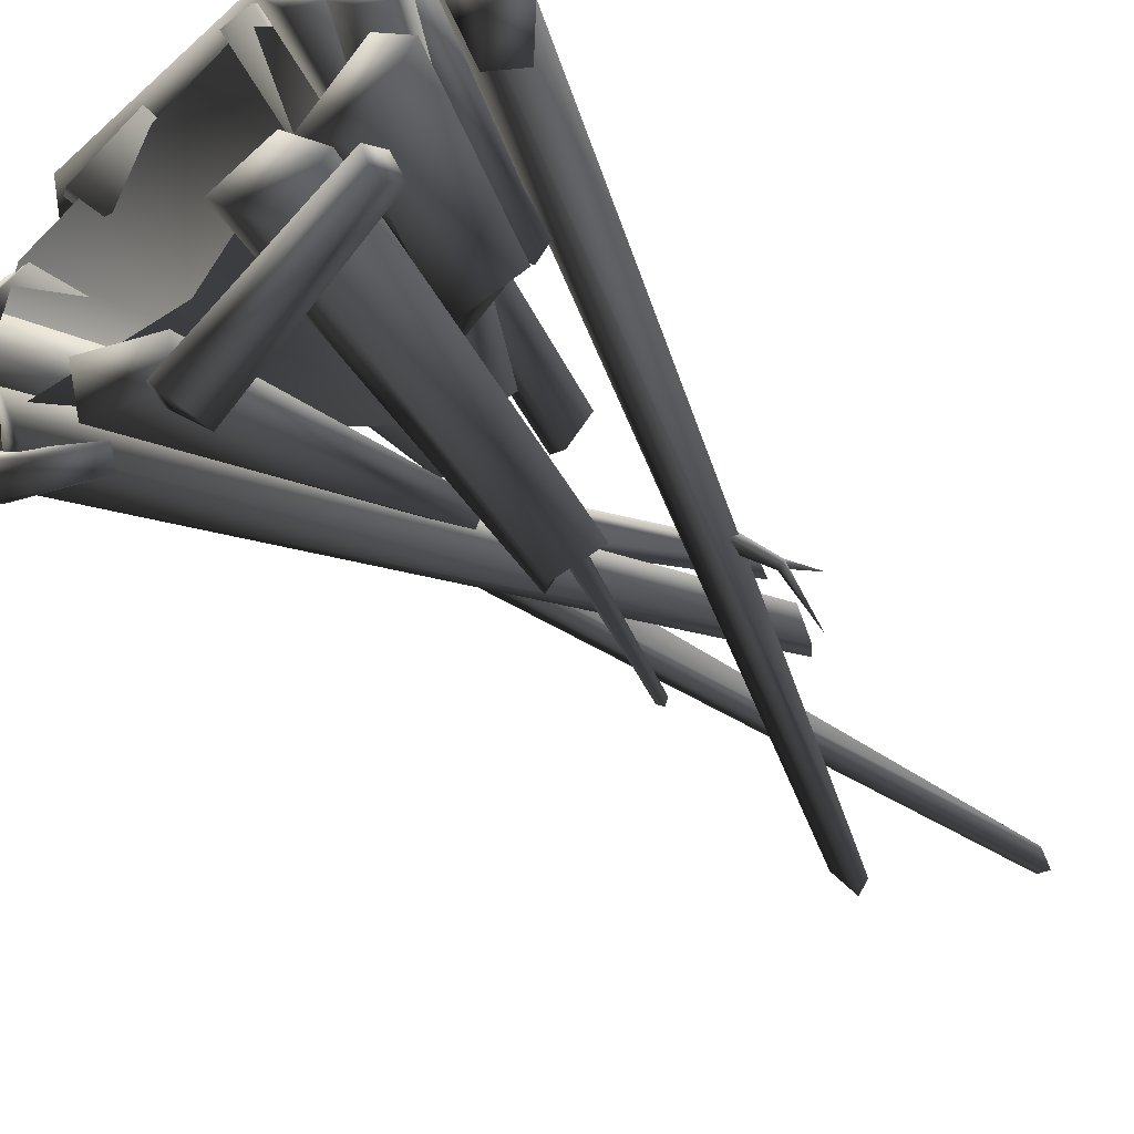
<metadata>
{"format":"obj","ext":"obj","renderer":"f3d","projection":"perspective","resolution":1024,"background":"white","views":[{"elev":-55.7,"azim":42.0,"up":"+Z"}]}
</metadata>
<code>
o world/azeroth/burningsteppes/passivedoodads/bonfire/orcbonfire.
v 0.8795 0.06375 1.791
v 0.6965 1.283 1.052
v 0.5716 1.306 0.866
v 1.144 -0.08786 1.353
v 0.8795 0.06375 1.791
v 0.7921 -0.04961 1.563
v 1.144 -0.08786 1.353
v 1.238 0.07735 1.589
v 0.8795 0.06375 1.791
v 0.8335 1.444 0.6222
v 0.7921 -0.04961 1.563
v 0.5716 1.306 0.866
v 0.8335 1.444 0.6222
v 1.144 -0.08786 1.353
v 0.7921 -0.04961 1.563
v 0.967 1.449 0.7849
v 0.5716 1.306 0.866
v 0.6965 1.283 1.052
v 0.967 1.449 0.7849
v 0.8335 1.444 0.6222
v 0.5716 1.306 0.866
v 1.238 0.07735 1.589
v 0.6965 1.283 1.052
v 0.8795 0.06375 1.791
v 1.238 0.07735 1.589
v 0.967 1.449 0.7849
v 0.6965 1.283 1.052
v 1.409 -0.09017 0.07036
v 0.1565 1.74 0.1199
v 0.3107 1.651 0.1076
v 1.409 -0.09017 0.07036
v 1.229 -0.2883 0.1016
v 0.1565 1.74 0.1199
v 1.229 -0.2883 0.1016
v 1.439 -0.01658 0.4296
v 1.256 -0.1689 0.4516
v 1.229 -0.2883 0.1016
v 1.409 -0.09017 0.07036
v 1.439 -0.01658 0.4296
v 0.1565 1.74 0.1199
v 1.256 -0.1689 0.4516
v 0.2368 1.748 0.3622
v 0.1565 1.74 0.1199
v 1.229 -0.2883 0.1016
v 1.256 -0.1689 0.4516
v 0.3107 1.651 0.1076
v 0.2368 1.748 0.3622
v 0.4409 1.761 0.3257
v 0.3107 1.651 0.1076
v 0.1565 1.74 0.1199
v 0.2368 1.748 0.3622
v 1.409 -0.09017 0.07036
v 0.4409 1.761 0.3257
v 1.439 -0.01658 0.4296
v 1.409 -0.09017 0.07036
v 0.3107 1.651 0.1076
v 0.4409 1.761 0.3257
v 1.439 -0.01658 0.4296
v 0.2368 1.748 0.3622
v 1.256 -0.1689 0.4516
v 1.439 -0.01658 0.4296
v 0.4409 1.761 0.3257
v 0.2368 1.748 0.3622
v 0.6418 0.2938 1.793
v -1.154 0.1506 1.589
v -1.094 0.2793 1.666
v 0.6418 0.2938 1.793
v 0.6845 0.1361 1.627
v -1.154 0.1506 1.589
v 0.6845 0.1361 1.627
v 0.6652 0.05563 2.028
v 0.6744 -0.08299 1.874
v 0.6845 0.1361 1.627
v 0.6418 0.2938 1.793
v 0.6652 0.05563 2.028
v -1.154 0.1506 1.589
v 0.6744 -0.08299 1.874
v -1.051 -0.03906 1.835
v -1.154 0.1506 1.589
v 0.6845 0.1361 1.627
v 0.6744 -0.08299 1.874
v -1.094 0.2793 1.666
v -1.051 -0.03906 1.835
v -0.9668 0.08146 1.927
v -1.094 0.2793 1.666
v -1.154 0.1506 1.589
v -1.051 -0.03906 1.835
v 0.6418 0.2938 1.793
v -0.9668 0.08146 1.927
v 0.6652 0.05563 2.028
v 0.6418 0.2938 1.793
v -1.094 0.2793 1.666
v -0.9668 0.08146 1.927
v 0.6652 0.05563 2.028
v -1.051 -0.03906 1.835
v 0.6744 -0.08299 1.874
v 0.6652 0.05563 2.028
v -0.9668 0.08146 1.927
v -1.051 -0.03906 1.835
v 1.784 0.4009 -0.2434
v 1.315 0.2576 1.039
v 1.403 0.3863 0.9952
v 1.784 0.4009 -0.2434
v 1.63 0.2432 -0.3185
v 1.315 0.2576 1.039
v 1.63 0.2432 -0.3185
v 2.019 0.1627 -0.2196
v 1.87 0.02408 -0.2592
v 1.63 0.2432 -0.3185
v 1.784 0.4009 -0.2434
v 2.019 0.1627 -0.2196
v 1.315 0.2576 1.039
v 1.87 0.02408 -0.2592
v 1.577 0.06802 0.9872
v 1.315 0.2576 1.039
v 1.63 0.2432 -0.3185
v 1.87 0.02408 -0.2592
v 1.403 0.3863 0.9952
v 1.577 0.06802 0.9872
v 1.683 0.1885 0.9229
v 1.403 0.3863 0.9952
v 1.315 0.2576 1.039
v 1.577 0.06802 0.9872
v 1.784 0.4009 -0.2434
v 1.683 0.1885 0.9229
v 2.019 0.1627 -0.2196
v 1.784 0.4009 -0.2434
v 1.403 0.3863 0.9952
v 1.683 0.1885 0.9229
v 2.019 0.1627 -0.2196
v 1.577 0.06802 0.9872
v 1.87 0.02408 -0.2592
v 2.019 0.1627 -0.2196
v 1.683 0.1885 0.9229
v 1.577 0.06802 0.9872
v 0.1798 0.2826 -1.519
v 1.232 0.1394 -0.6488
v 1.22 0.2681 -0.7464
v 0.1798 0.2826 -1.519
v 0.05765 0.1249 -1.399
v 1.232 0.1394 -0.6488
v 0.05765 0.1249 -1.399
v 0.2807 0.04444 -1.733
v 0.1937 -0.09419 -1.606
v 0.05765 0.1249 -1.399
v 0.1798 0.2826 -1.519
v 0.2807 0.04444 -1.733
v 1.232 0.1394 -0.6488
v 0.1937 -0.09419 -1.606
v 1.271 -0.05025 -0.9131
v 1.232 0.1394 -0.6488
v 0.05765 0.1249 -1.399
v 0.1937 -0.09419 -1.606
v 1.22 0.2681 -0.7464
v 1.271 -0.05025 -0.9131
v 1.246 0.07027 -1.035
v 1.22 0.2681 -0.7464
v 1.232 0.1394 -0.6488
v 1.271 -0.05025 -0.9131
v 0.1798 0.2826 -1.519
v 1.246 0.07027 -1.035
v 0.2807 0.04444 -1.733
v 0.1798 0.2826 -1.519
v 1.22 0.2681 -0.7464
v 1.246 0.07027 -1.035
v 0.2807 0.04444 -1.733
v 1.271 -0.05025 -0.9131
v 0.1937 -0.09419 -1.606
v 0.2807 0.04444 -1.733
v 1.246 0.07027 -1.035
v 1.271 -0.05025 -0.9131
v -1.266 0.3039 -0.5336
v -0.3633 0.1705 -1.133
v -0.4615 0.299 -1.141
v -1.266 0.3039 -0.5336
v -1.173 0.1452 -0.3903
v -0.3633 0.1705 -1.133
v -1.173 0.1452 -0.3903
v -1.453 0.0664 -0.6785
v -1.346 -0.07287 -0.5681
v -1.173 0.1452 -0.3903
v -1.266 0.3039 -0.5336
v -1.453 0.0664 -0.6785
v -0.3633 0.1705 -1.133
v -1.346 -0.07287 -0.5681
v -0.6133 -0.019 -1.228
v -0.3633 0.1705 -1.133
v -1.173 0.1452 -0.3903
v -1.346 -0.07287 -0.5681
v -0.4615 0.299 -1.141
v -0.6133 -0.019 -1.228
v -0.7381 0.1012 -1.228
v -0.4615 0.299 -1.141
v -0.3633 0.1705 -1.133
v -0.6133 -0.019 -1.228
v -1.266 0.3039 -0.5336
v -0.7381 0.1012 -1.228
v -1.453 0.0664 -0.6785
v -1.266 0.3039 -0.5336
v -0.4615 0.299 -1.141
v -0.7381 0.1012 -1.228
v -1.453 0.0664 -0.6785
v -0.6133 -0.019 -1.228
v -1.346 -0.07287 -0.5681
v -1.453 0.0664 -0.6785
v -0.7381 0.1012 -1.228
v -0.6133 -0.019 -1.228
v -1.506 0.3039 0.9722
v -1.731 0.1705 -0.3327
v -1.775 0.299 -0.2445
v -1.506 0.3039 0.9722
v -1.339 0.1452 0.9399
v -1.731 0.1705 -0.3327
v -1.339 0.1452 0.9399
v -1.802 0.03927 1.094
v -1.659 -0.1 1.036
v -1.339 0.1452 0.9399
v -1.506 0.3039 0.9722
v -1.802 0.03927 1.094
v -1.731 0.1705 -0.3327
v -1.659 -0.1 1.036
v -1.912 -0.019 -0.1363
v -1.731 0.1705 -0.3327
v -1.339 0.1452 0.9399
v -1.659 -0.1 1.036
v -1.775 0.299 -0.2445
v -1.912 -0.019 -0.1363
v -1.959 0.1012 -0.02051
v -1.775 0.299 -0.2445
v -1.731 0.1705 -0.3327
v -1.912 -0.019 -0.1363
v -1.506 0.3039 0.9722
v -1.959 0.1012 -0.02051
v -1.802 0.03927 1.094
v -1.506 0.3039 0.9722
v -1.775 0.299 -0.2445
v -1.959 0.1012 -0.02051
v -1.802 0.03927 1.094
v -1.912 -0.019 -0.1363
v -1.659 -0.1 1.036
v -1.802 0.03927 1.094
v -1.959 0.1012 -0.02051
v -1.912 -0.019 -0.1363
v -1.307 0.03982 0.2823
v -0.4325 1.283 0.5079
v -0.6424 1.268 0.5005
v -1.307 0.03982 0.2823
v -1.054 -0.09537 0.3812
v -0.4325 1.283 0.5079
v -1.054 -0.09537 0.3812
v -1.24 -0.007081 -0.1577
v -1.003 -0.0918 -0.06394
v -1.054 -0.09537 0.3812
v -1.307 0.03982 0.2823
v -1.24 -0.007081 -0.1577
v -0.4325 1.283 0.5079
v -1.003 -0.0918 -0.06394
v -0.4144 1.347 0.1442
v -0.4325 1.283 0.5079
v -1.054 -0.09537 0.3812
v -1.003 -0.0918 -0.06394
v -0.6424 1.268 0.5005
v -0.4144 1.347 0.1442
v -0.6334 1.301 0.1173
v -0.6424 1.268 0.5005
v -0.4325 1.283 0.5079
v -0.4144 1.347 0.1442
v -1.307 0.03982 0.2823
v -0.6334 1.301 0.1173
v -1.24 -0.007081 -0.1577
v -1.307 0.03982 0.2823
v -0.6424 1.268 0.5005
v -0.6334 1.301 0.1173
v -1.24 -0.007081 -0.1577
v -0.4144 1.347 0.1442
v -1.003 -0.0918 -0.06394
v -1.24 -0.007081 -0.1577
v -0.6334 1.301 0.1173
v -0.4144 1.347 0.1442
v 0.3098 2.158 0.7479
v 0.1753 2.271 0.65
v 0.876 -0.09648 1.08
v 0.1753 2.271 0.65
v 0.697 -0.304 0.951
v 0.876 -0.09648 1.08
v 0.8762 -0.236 0.6181
v 1.06 -0.08054 0.7396
v 0.697 -0.304 0.951
v 1.06 -0.08054 0.7396
v 0.876 -0.09648 1.08
v 0.697 -0.304 0.951
v 0.3308 2.213 0.4653
v 0.8762 -0.236 0.6181
v 0.1753 2.271 0.65
v 0.8762 -0.236 0.6181
v 0.697 -0.304 0.951
v 0.1753 2.271 0.65
v 0.5108 2.21 0.6156
v 0.3308 2.213 0.4653
v 0.3098 2.158 0.7479
v 0.3308 2.213 0.4653
v 0.1753 2.271 0.65
v 0.3098 2.158 0.7479
v 1.06 -0.08054 0.7396
v 0.5108 2.21 0.6156
v 0.876 -0.09648 1.08
v 0.5108 2.21 0.6156
v 0.3098 2.158 0.7479
v 0.876 -0.09648 1.08
v 0.8762 -0.236 0.6181
v 0.3308 2.213 0.4653
v 1.06 -0.08054 0.7396
v 0.3308 2.213 0.4653
v 0.5108 2.21 0.6156
v 1.06 -0.08054 0.7396
v -0.3449 -0.0096 -1.235
v -0.1116 1.93 0.0263
v -0.1437 1.792 -0.1168
v -0.3449 -0.0096 -1.235
v -0.2747 -0.1738 -0.99
v -0.1116 1.93 0.0263
v -0.2747 -0.1738 -0.99
v 0.1601 0.06531 -1.408
v 0.2179 -0.04809 -1.171
v -0.2747 -0.1738 -0.99
v -0.3449 -0.0096 -1.235
v 0.1601 0.06531 -1.408
v -0.1116 1.93 0.0263
v 0.2179 -0.04809 -1.171
v 0.09858 1.937 -0.07527
v -0.1116 1.93 0.0263
v -0.2747 -0.1738 -0.99
v 0.2179 -0.04809 -1.171
v -0.1437 1.792 -0.1168
v 0.09858 1.937 -0.07527
v 0.06463 1.898 -0.304
v -0.1437 1.792 -0.1168
v -0.1116 1.93 0.0263
v 0.09858 1.937 -0.07527
v -0.3449 -0.0096 -1.235
v 0.06463 1.898 -0.304
v 0.1601 0.06531 -1.408
v -0.3449 -0.0096 -1.235
v -0.1437 1.792 -0.1168
v 0.06463 1.898 -0.304
v 0.1601 0.06531 -1.408
v 0.09858 1.937 -0.07527
v 0.2179 -0.04809 -1.171
v 0.1601 0.06531 -1.408
v 0.06463 1.898 -0.304
v 0.09858 1.937 -0.07527
v 0.7771 -0.06377 -1.013
v -0.07937 2.522 -0.01233
v 0.04069 2.42 -0.1377
v 0.7771 -0.06377 -1.013
v 0.6185 -0.2849 -0.8795
v -0.07937 2.522 -0.01233
v 0.6185 -0.2849 -0.8795
v 1.08 -0.02826 -0.6699
v 0.9162 -0.197 -0.539
v 0.6185 -0.2849 -0.8795
v 0.7771 -0.06377 -1.013
v 1.08 -0.02826 -0.6699
v -0.07937 2.522 -0.01233
v 0.9162 -0.197 -0.539
v 0.1747 2.497 0.1739
v -0.07937 2.522 -0.01233
v 0.6185 -0.2849 -0.8795
v 0.9162 -0.197 -0.539
v 0.04069 2.42 -0.1377
v 0.1747 2.497 0.1739
v 0.3322 2.511 0.000629
v 0.04069 2.42 -0.1377
v -0.07937 2.522 -0.01233
v 0.1747 2.497 0.1739
v 0.7771 -0.06377 -1.013
v 0.3322 2.511 0.000629
v 1.08 -0.02826 -0.6699
v 0.7771 -0.06377 -1.013
v 0.04069 2.42 -0.1377
v 0.3322 2.511 0.000629
v 1.08 -0.02826 -0.6699
v 0.1747 2.497 0.1739
v 0.9162 -0.197 -0.539
v 1.08 -0.02826 -0.6699
v 0.3322 2.511 0.000629
v 0.1747 2.497 0.1739
v -0.4713 0.03982 1.752
v 0.0511 1.982 0.679
v -0.005145 1.995 0.821
v -0.4713 0.03982 1.752
v -0.3162 -0.08785 1.53
v 0.0511 1.982 0.679
v -0.3162 -0.08785 1.53
v -0.9589 -0.007081 1.527
v -0.8122 -0.0918 1.318
v -0.3162 -0.08785 1.53
v -0.4713 0.03982 1.752
v -0.9589 -0.007081 1.527
v 0.0511 1.982 0.679
v -0.8122 -0.0918 1.318
v -0.269 2.08 0.5702
v 0.0511 1.982 0.679
v -0.3162 -0.08785 1.53
v -0.8122 -0.0918 1.318
v -0.005145 1.995 0.821
v -0.269 2.08 0.5702
v -0.3463 2.062 0.7165
v -0.005145 1.995 0.821
v 0.0511 1.982 0.679
v -0.269 2.08 0.5702
v -0.4713 0.03982 1.752
v -0.3463 2.062 0.7165
v -0.9589 -0.007081 1.527
v -0.4713 0.03982 1.752
v -0.005145 1.995 0.821
v -0.3463 2.062 0.7165
v -0.9589 -0.007081 1.527
v -0.269 2.08 0.5702
v -0.8122 -0.0918 1.318
v -0.9589 -0.007081 1.527
v -0.3463 2.062 0.7165
v -0.269 2.08 0.5702
v 0.4491 0.04048 1.771
v 0.0298 3.248 -0.2677
v 0.05134 3.247 -0.2079
v 0.4491 0.04048 1.771
v 0.4021 -0.07769 1.645
v 0.0298 3.248 -0.2677
v 0.4021 -0.07769 1.645
v 0.2624 -0.02899 1.644
v 0.2212 -0.1091 1.564
v 0.4021 -0.07769 1.645
v 0.4491 0.04048 1.771
v 0.2624 -0.02899 1.644
v 0.0298 3.248 -0.2677
v 0.2212 -0.1091 1.564
v 0.009712 3.214 -0.2659
v 0.0298 3.248 -0.2677
v 0.4021 -0.07769 1.645
v 0.2212 -0.1091 1.564
v 0.05134 3.247 -0.2079
v 0.009712 3.214 -0.2659
v -0.01148 3.228 -0.2269
v 0.05134 3.247 -0.2079
v 0.0298 3.248 -0.2677
v 0.009712 3.214 -0.2659
v 0.4491 0.04048 1.771
v -0.01148 3.228 -0.2269
v 0.2624 -0.02899 1.644
v 0.4491 0.04048 1.771
v 0.05134 3.247 -0.2079
v -0.01148 3.228 -0.2269
v 0.2624 -0.02899 1.644
v 0.009712 3.214 -0.2659
v 0.2212 -0.1091 1.564
v 0.2624 -0.02899 1.644
v -0.01148 3.228 -0.2269
v 0.009712 3.214 -0.2659
v -1.566 -0.1662 0.4067
v 0.5513 3.388 0.59
v 0.5309 3.297 0.6817
v -1.566 -0.1662 0.4067
v -1.604 -0.05664 0.1734
v 0.5513 3.388 0.59
v -1.604 -0.05664 0.1734
v -1.78 -0.03337 0.3242
v -1.845 0.008603 0.1088
v -1.604 -0.05664 0.1734
v -1.566 -0.1662 0.4067
v -1.78 -0.03337 0.3242
v 0.5513 3.388 0.59
v -1.845 0.008603 0.1088
v 0.5194 3.484 0.5693
v 0.5513 3.388 0.59
v -1.604 -0.05664 0.1734
v -1.845 0.008603 0.1088
v 0.5309 3.297 0.6817
v 0.5194 3.484 0.5693
v 0.4365 3.418 0.641
v 0.5309 3.297 0.6817
v 0.5513 3.388 0.59
v 0.5194 3.484 0.5693
v -1.566 -0.1662 0.4067
v 0.4365 3.418 0.641
v -1.78 -0.03337 0.3242
v -1.566 -0.1662 0.4067
v 0.5309 3.297 0.6817
v 0.4365 3.418 0.641
v -1.78 -0.03337 0.3242
v 0.5194 3.484 0.5693
v -1.845 0.008603 0.1088
v -1.78 -0.03337 0.3242
v 0.4365 3.418 0.641
v 0.5194 3.484 0.5693
v -0.8322 -0.1422 -0.5623
v 0.4148 3.955 0.6101
v 0.4642 3.788 0.7431
v -0.8322 -0.1422 -0.5623
v -0.8343 0.03936 -0.8154
v 0.4148 3.955 0.6101
v -0.8343 0.03936 -0.8154
v -1.095 0.1002 -0.4651
v -1.094 0.2067 -0.717
v -0.8343 0.03936 -0.8154
v -0.8322 -0.1422 -0.5623
v -1.095 0.1002 -0.4651
v 0.4148 3.955 0.6101
v -1.094 0.2067 -0.717
v 0.3507 4.032 0.6397
v 0.4148 3.955 0.6101
v -0.8343 0.03936 -0.8154
v -1.094 0.2067 -0.717
v 0.4642 3.788 0.7431
v 0.3507 4.032 0.6397
v 0.3307 3.868 0.7789
v 0.4642 3.788 0.7431
v 0.4148 3.955 0.6101
v 0.3507 4.032 0.6397
v -0.8322 -0.1422 -0.5623
v 0.3307 3.868 0.7789
v -1.095 0.1002 -0.4651
v -0.8322 -0.1422 -0.5623
v 0.4642 3.788 0.7431
v 0.3307 3.868 0.7789
v -1.095 0.1002 -0.4651
v 0.3507 4.032 0.6397
v -1.094 0.2067 -0.717
v -1.095 0.1002 -0.4651
v 0.3307 3.868 0.7789
v 0.3507 4.032 0.6397
v -1.626 -0.002423 1.097
v 0.6619 5.272 0.02139
v 0.6101 5.416 -0.02457
v -1.626 -0.002423 1.097
v -1.38 0.03738 1.284
v 0.6619 5.272 0.02139
v -1.38 0.03738 1.284
v -1.352 -0.05235 0.8533
v -1.104 -0.007837 1.04
v -1.38 0.03738 1.284
v -1.626 -0.002423 1.097
v -1.352 -0.05235 0.8533
v 0.6619 5.272 0.02139
v -1.104 -0.007837 1.04
v 0.7414 5.271 -0.04691
v 0.6619 5.272 0.02139
v -1.38 0.03738 1.284
v -1.104 -0.007837 1.04
v 0.6101 5.416 -0.02457
v 0.7414 5.271 -0.04691
v 0.7204 5.363 -0.1274
v 0.6101 5.416 -0.02457
v 0.6619 5.272 0.02139
v 0.7414 5.271 -0.04691
v -1.626 -0.002423 1.097
v 0.7204 5.363 -0.1274
v -1.352 -0.05235 0.8533
v -1.626 -0.002423 1.097
v 0.6101 5.416 -0.02457
v 0.7204 5.363 -0.1274
v -1.352 -0.05235 0.8533
v 0.7414 5.271 -0.04691
v -1.104 -0.007837 1.04
v -1.352 -0.05235 0.8533
v 0.7204 5.363 -0.1274
v 0.7414 5.271 -0.04691
v 1.145 0.01293 -0.6811
v 0.521 1.293 0.07456
v 0.5857 1.147 -0.04798
v 1.145 0.01293 -0.6811
v 0.9397 -0.1307 -0.5111
v 0.521 1.293 0.07456
v 0.9397 -0.1307 -0.5111
v 1.563 -0.05704 -0.3481
v 1.37 -0.1497 -0.1857
v 0.9397 -0.1307 -0.5111
v 1.145 0.01293 -0.6811
v 1.563 -0.05704 -0.3481
v 0.521 1.293 0.07456
v 1.37 -0.1497 -0.1857
v 0.8901 1.269 0.2612
v 0.521 1.293 0.07456
v 0.9397 -0.1307 -0.5111
v 1.37 -0.1497 -0.1857
v 0.5857 1.147 -0.04798
v 0.8901 1.269 0.2612
v 1.022 1.215 0.07499
v 0.5857 1.147 -0.04798
v 0.521 1.293 0.07456
v 0.8901 1.269 0.2612
v 1.145 0.01293 -0.6811
v 1.022 1.215 0.07499
v 1.563 -0.05704 -0.3481
v 1.145 0.01293 -0.6811
v 0.5857 1.147 -0.04798
v 1.022 1.215 0.07499
v 1.563 -0.05704 -0.3481
v 0.8901 1.269 0.2612
v 1.37 -0.1497 -0.1857
v 1.563 -0.05704 -0.3481
v 1.022 1.215 0.07499
v 0.8901 1.269 0.2612
v 1.59 0.06296 1.501
v 0.08187 4.703 -0.2687
v 0.02908 4.656 -0.06173
v 1.59 0.06296 1.501
v 1.763 0.1401 1.253
v 0.08187 4.703 -0.2687
v 1.763 0.1401 1.253
v 1.338 0.02416 1.232
v 1.509 0.1061 0.9832
v 1.763 0.1401 1.253
v 1.59 0.06296 1.501
v 1.338 0.02416 1.232
v 0.08187 4.703 -0.2687
v 1.509 0.1061 0.9832
v 0.01013 4.706 -0.3452
v 0.08187 4.703 -0.2687
v 1.763 0.1401 1.253
v 1.509 0.1061 0.9832
v 0.02908 4.656 -0.06173
v 0.01013 4.706 -0.3452
v -0.07508 4.607 -0.1728
v 0.02908 4.656 -0.06173
v 0.08187 4.703 -0.2687
v 0.01013 4.706 -0.3452
v 1.59 0.06296 1.501
v -0.07508 4.607 -0.1728
v 1.338 0.02416 1.232
v 1.59 0.06296 1.501
v 0.02908 4.656 -0.06173
v -0.07508 4.607 -0.1728
v 1.338 0.02416 1.232
v 0.01013 4.706 -0.3452
v 1.509 0.1061 0.9832
v 1.338 0.02416 1.232
v -0.07508 4.607 -0.1728
v 0.01013 4.706 -0.3452
v 1.238 0.07735 1.589
v 0.8335 1.444 0.6222
v 0.967 1.449 0.7849
v 1.238 0.07735 1.589
v 1.144 -0.08786 1.353
v 0.8335 1.444 0.6222
v 0.7913 3.231 0.1532
v 0.6712 2.979 0.3305
v 0.652 2.972 0.262
v 0.752 3.246 0.163
v 0.7913 3.231 0.1532
v 0.652 2.972 0.262
v 0.752 3.246 0.163
v 0.7437 3.595 0.01188
v 0.7913 3.231 0.1532
v 0.752 3.246 0.163
v 0.652 2.972 0.262
v 0.5858 3.025 0.2758
v 0.7644 3.25 0.2067
v 0.752 3.246 0.163
v 0.5858 3.025 0.2758
v 0.7644 3.25 0.2067
v 0.7437 3.595 0.01188
v 0.752 3.246 0.163
v 0.8037 3.235 0.197
v 0.7437 3.595 0.01188
v 0.7644 3.25 0.2067
v 0.7913 3.231 0.1532
v 0.7437 3.595 0.01188
v 0.8037 3.235 0.197
v 0.7913 3.231 0.1532
v 0.8037 3.235 0.197
v 0.6712 2.979 0.3305
v 0.7644 3.25 0.2067
v 0.5858 3.025 0.2758
v 0.6051 3.031 0.3442
v 0.782 3.262 0.1699
v 0.8884 3.446 0.2343
v 0.8037 3.235 0.197
v 0.8037 3.235 0.197
v 0.6051 3.031 0.3442
v 0.6712 2.979 0.3305
v 0.8037 3.235 0.197
v 0.7644 3.25 0.2067
v 0.6051 3.031 0.3442
v 0.8037 3.235 0.197
v 0.8884 3.446 0.2343
v 0.7644 3.25 0.2067
v 0.7644 3.25 0.2067
v 0.8884 3.446 0.2343
v 0.7678 3.264 0.1797
v 0.7678 3.264 0.1797
v 0.8884 3.446 0.2343
v 0.782 3.262 0.1699
v 0.8795 0.06375 1.791
v 0.5716 1.306 0.866
v 0.7921 -0.04961 1.563
v -0.07645 1.589 0.3794
v 0.2687 -0.005472 1.685
v 1.184 -0.005472 0.3794
v -0.07645 1.589 0.3794
v -1.213 -0.005472 1.186
v 0.2687 -0.005472 1.685
v -0.07645 1.589 0.3794
v -1.213 -0.005472 -0.4273
v -1.213 -0.005472 1.186
v -0.07645 1.589 0.3794
v 0.2687 -0.005472 -0.9258
v -1.213 -0.005472 -0.4273
v -0.07645 1.589 0.3794
v 1.184 -0.005472 0.3794
v 0.2687 -0.005472 -0.9258
f 1 2 3
f 4 5 6
f 7 8 9
f 10 11 12
f 13 14 15
f 16 17 18
f 19 20 21
f 22 23 24
f 25 26 27
f 28 29 30
f 31 32 33
f 34 35 36
f 37 38 39
f 40 41 42
f 43 44 45
f 46 47 48
f 49 50 51
f 52 53 54
f 55 56 57
f 58 59 60
f 61 62 63
f 64 65 66
f 67 68 69
f 70 71 72
f 73 74 75
f 76 77 78
f 79 80 81
f 82 83 84
f 85 86 87
f 88 89 90
f 91 92 93
f 94 95 96
f 97 98 99
f 100 101 102
f 103 104 105
f 106 107 108
f 109 110 111
f 112 113 114
f 115 116 117
f 118 119 120
f 121 122 123
f 124 125 126
f 127 128 129
f 130 131 132
f 133 134 135
f 136 137 138
f 139 140 141
f 142 143 144
f 145 146 147
f 148 149 150
f 151 152 153
f 154 155 156
f 157 158 159
f 160 161 162
f 163 164 165
f 166 167 168
f 169 170 171
f 172 173 174
f 175 176 177
f 178 179 180
f 181 182 183
f 184 185 186
f 187 188 189
f 190 191 192
f 193 194 195
f 196 197 198
f 199 200 201
f 202 203 204
f 205 206 207
f 208 209 210
f 211 212 213
f 214 215 216
f 217 218 219
f 220 221 222
f 223 224 225
f 226 227 228
f 229 230 231
f 232 233 234
f 235 236 237
f 238 239 240
f 241 242 243
f 244 245 246
f 247 248 249
f 250 251 252
f 253 254 255
f 256 257 258
f 259 260 261
f 262 263 264
f 265 266 267
f 268 269 270
f 271 272 273
f 274 275 276
f 277 278 279
f 280 281 282
f 283 284 285
f 286 287 288
f 289 290 291
f 292 293 294
f 295 296 297
f 298 299 300
f 301 302 303
f 304 305 306
f 307 308 309
f 310 311 312
f 313 314 315
f 316 317 318
f 319 320 321
f 322 323 324
f 325 326 327
f 328 329 330
f 331 332 333
f 334 335 336
f 337 338 339
f 340 341 342
f 343 344 345
f 346 347 348
f 349 350 351
f 352 353 354
f 355 356 357
f 358 359 360
f 361 362 363
f 364 365 366
f 367 368 369
f 370 371 372
f 373 374 375
f 376 377 378
f 379 380 381
f 382 383 384
f 385 386 387
f 388 389 390
f 391 392 393
f 394 395 396
f 397 398 399
f 400 401 402
f 403 404 405
f 406 407 408
f 409 410 411
f 412 413 414
f 415 416 417
f 418 419 420
f 421 422 423
f 424 425 426
f 427 428 429
f 430 431 432
f 433 434 435
f 436 437 438
f 439 440 441
f 442 443 444
f 445 446 447
f 448 449 450
f 451 452 453
f 454 455 456
f 457 458 459
f 460 461 462
f 463 464 465
f 466 467 468
f 469 470 471
f 472 473 474
f 475 476 477
f 478 479 480
f 481 482 483
f 484 485 486
f 487 488 489
f 490 491 492
f 493 494 495
f 496 497 498
f 499 500 501
f 502 503 504
f 505 506 507
f 508 509 510
f 511 512 513
f 514 515 516
f 517 518 519
f 520 521 522
f 523 524 525
f 526 527 528
f 529 530 531
f 532 533 534
f 535 536 537
f 538 539 540
f 541 542 543
f 544 545 546
f 547 548 549
f 550 551 552
f 553 554 555
f 556 557 558
f 559 560 561
f 562 563 564
f 565 566 567
f 568 569 570
f 571 572 573
f 574 575 576
f 577 578 579
f 580 581 582
f 583 584 585
f 586 587 588
f 589 590 591
f 592 593 594
f 595 596 597
f 598 599 600
f 601 602 603
f 604 605 606
f 607 608 609
f 610 611 612
f 613 614 615
f 616 617 618
f 619 620 621
f 622 623 624
f 625 626 627
f 628 629 630
f 631 632 633
f 634 635 636
f 637 638 639
f 640 641 642
f 643 644 645
f 646 647 648
f 649 650 651
f 652 653 654
f 655 656 657
f 658 659 660
f 661 662 663
f 664 665 666
f 667 668 669
f 670 671 672
f 673 674 675
f 676 677 678
f 679 680 681
f 682 683 684
f 685 686 687
f 688 689 690
f 691 692 693
f 694 695 696
f 697 698 699
f 700 701 702
f 703 704 705
f 706 707 708
f 709 710 711

</code>
